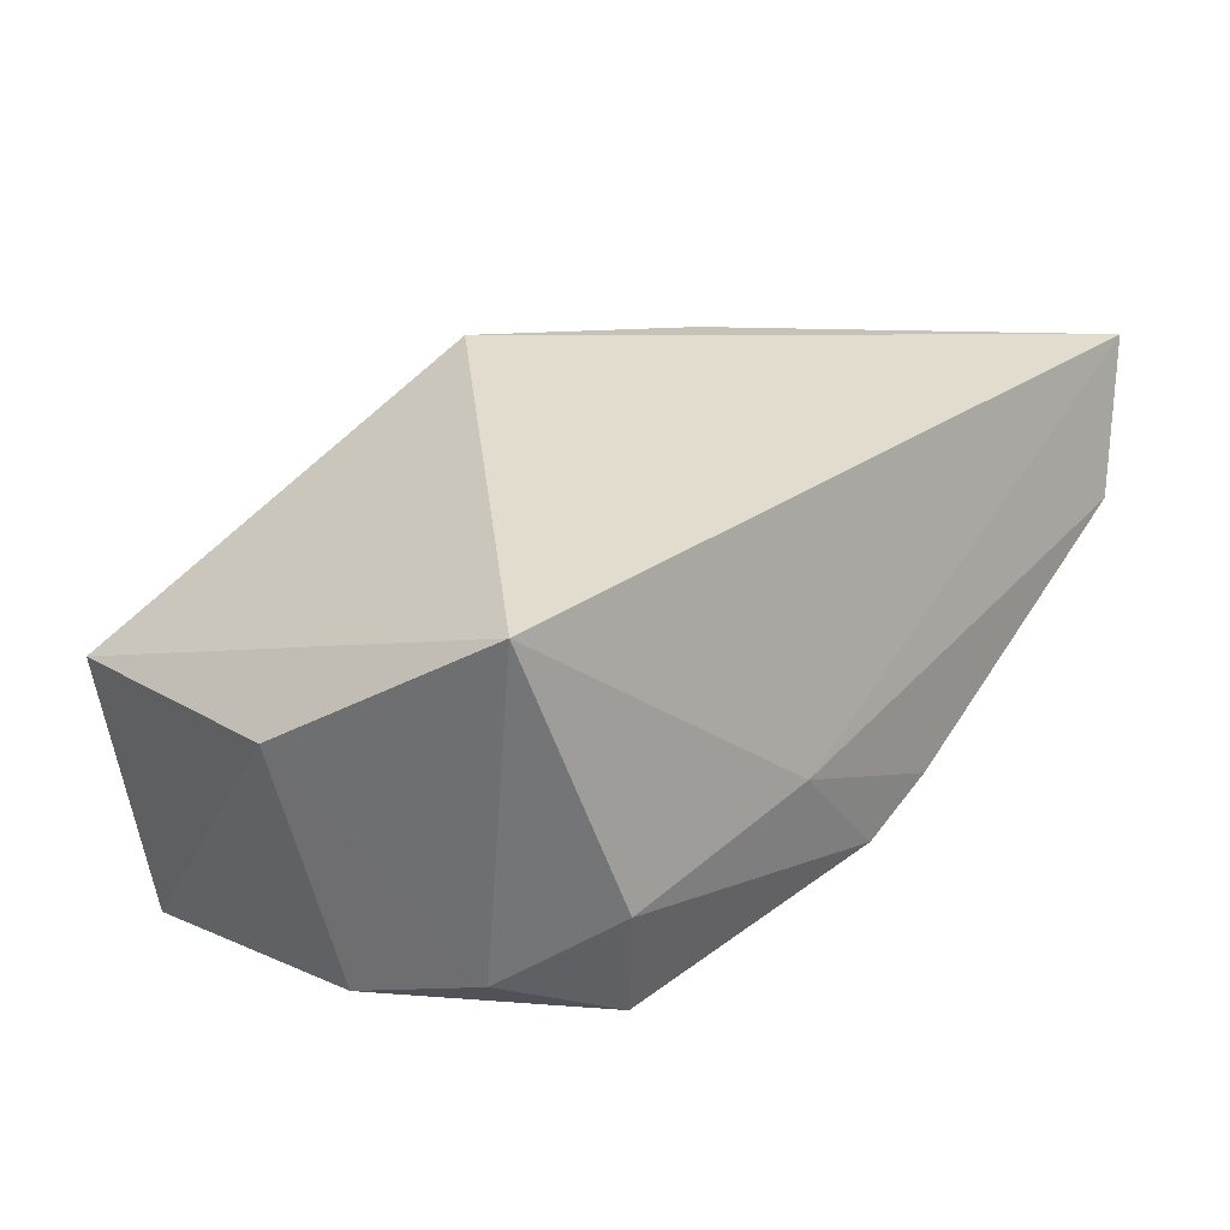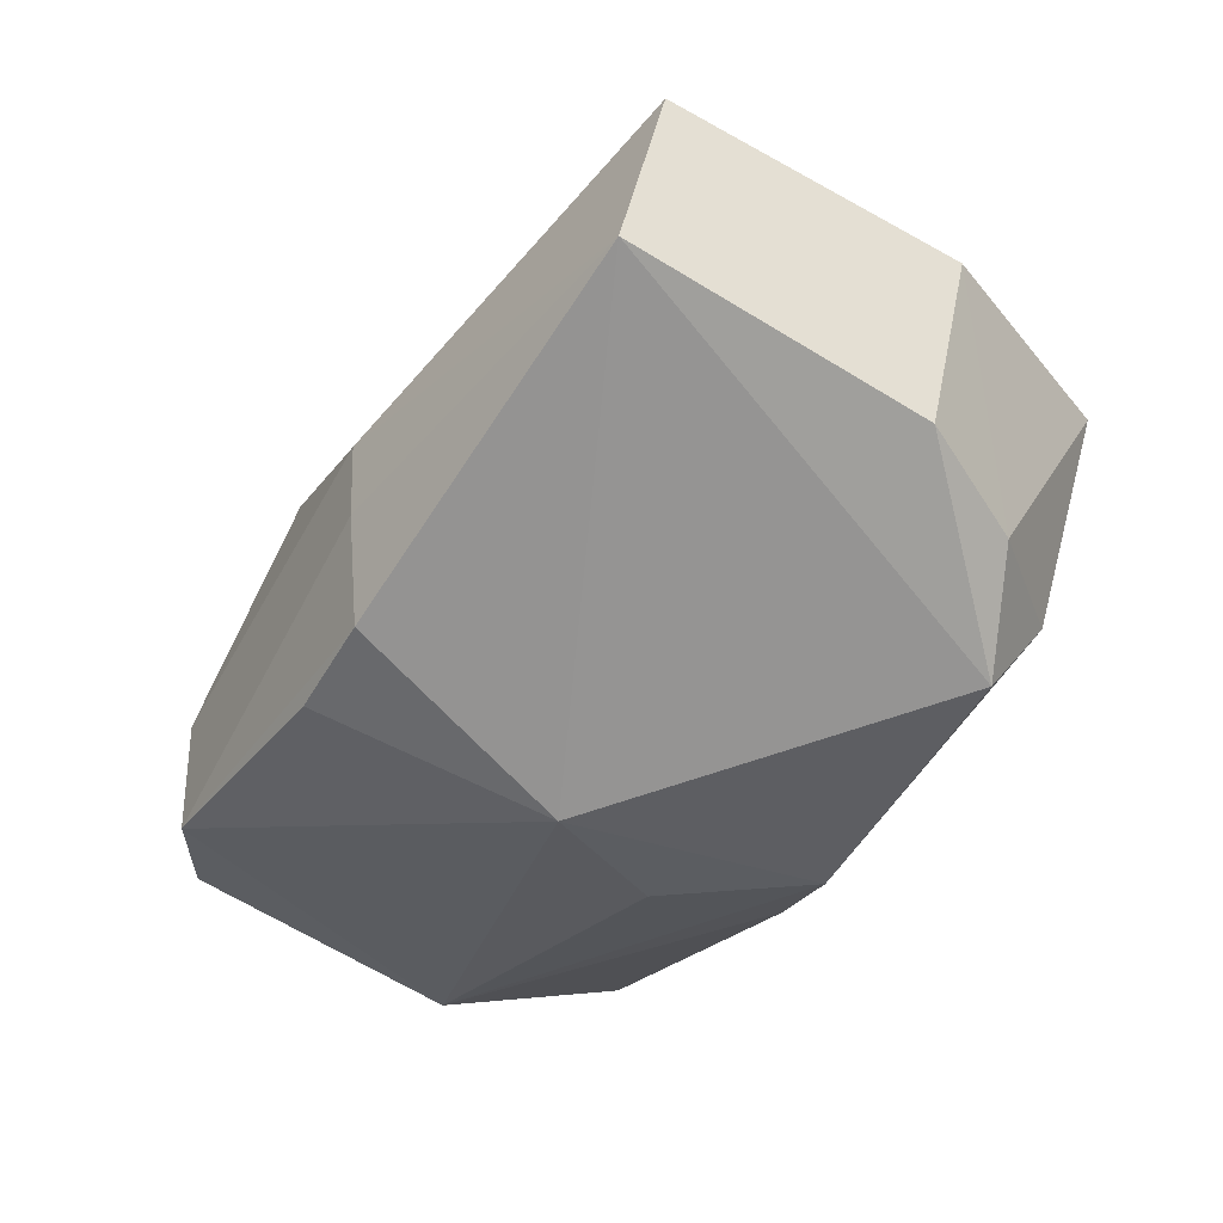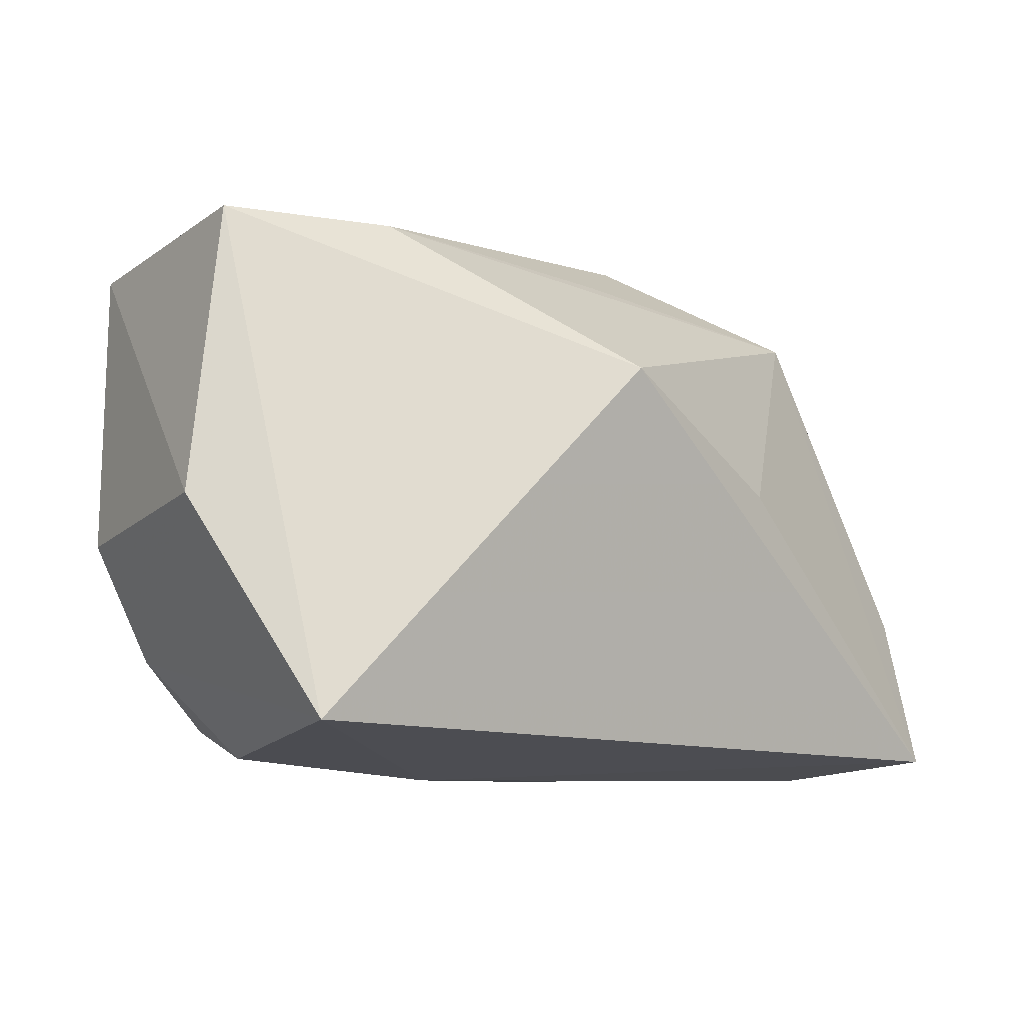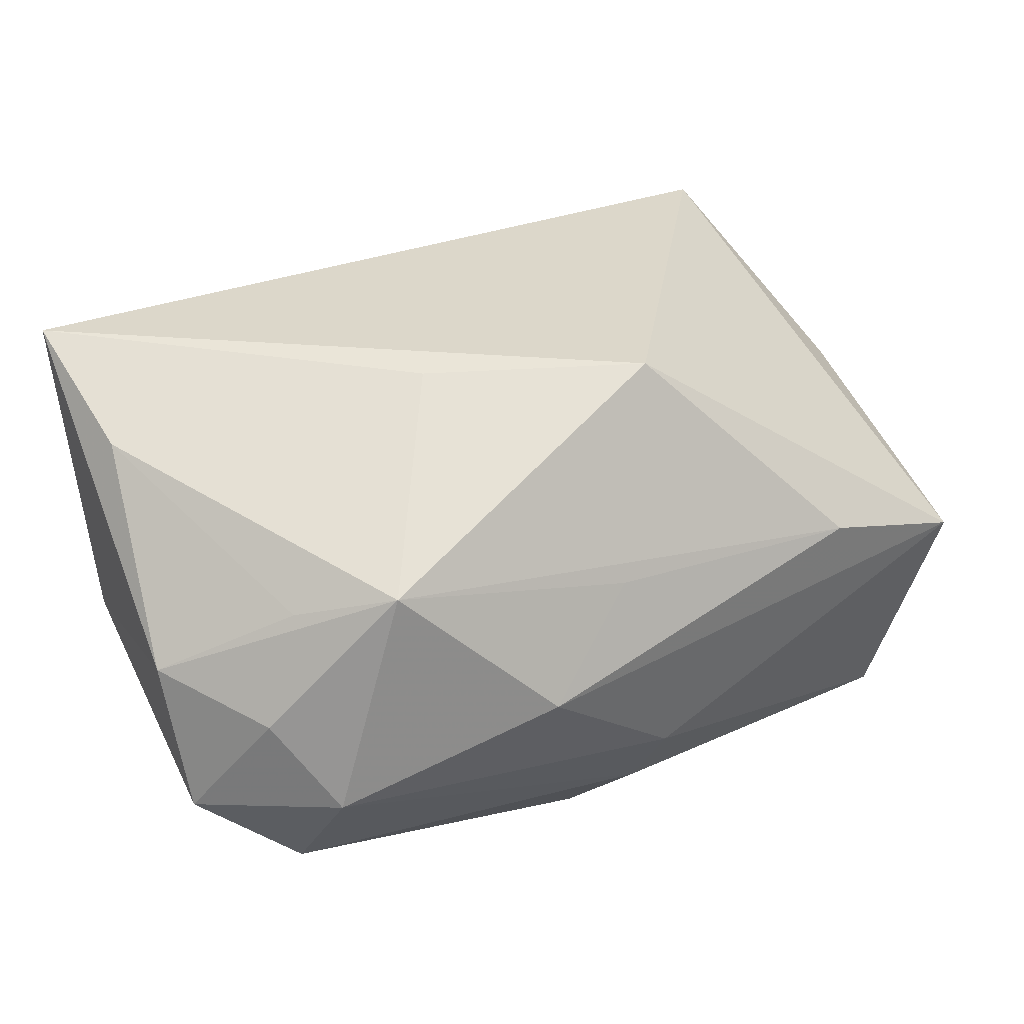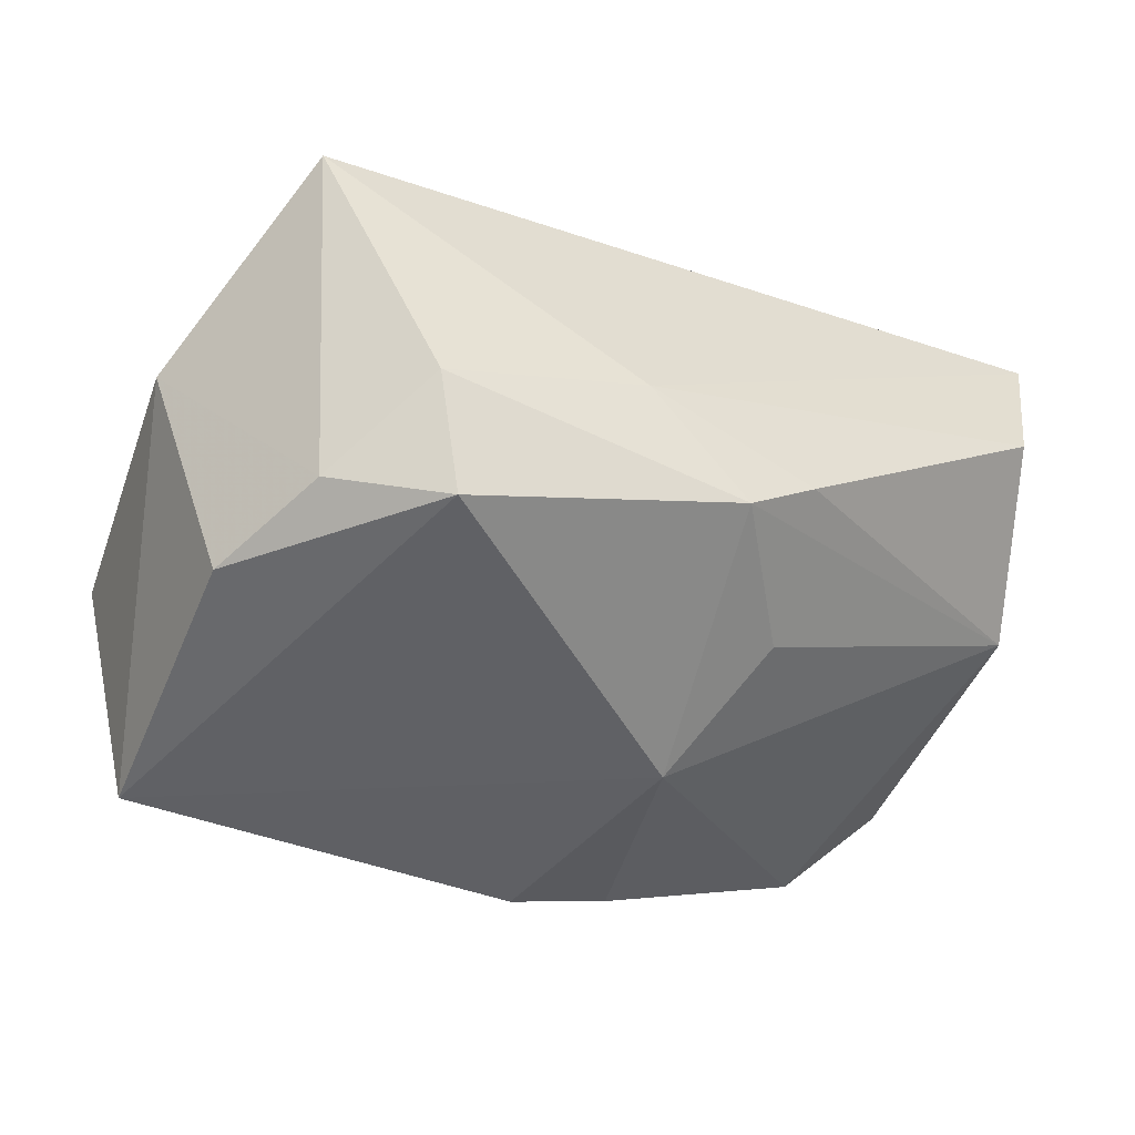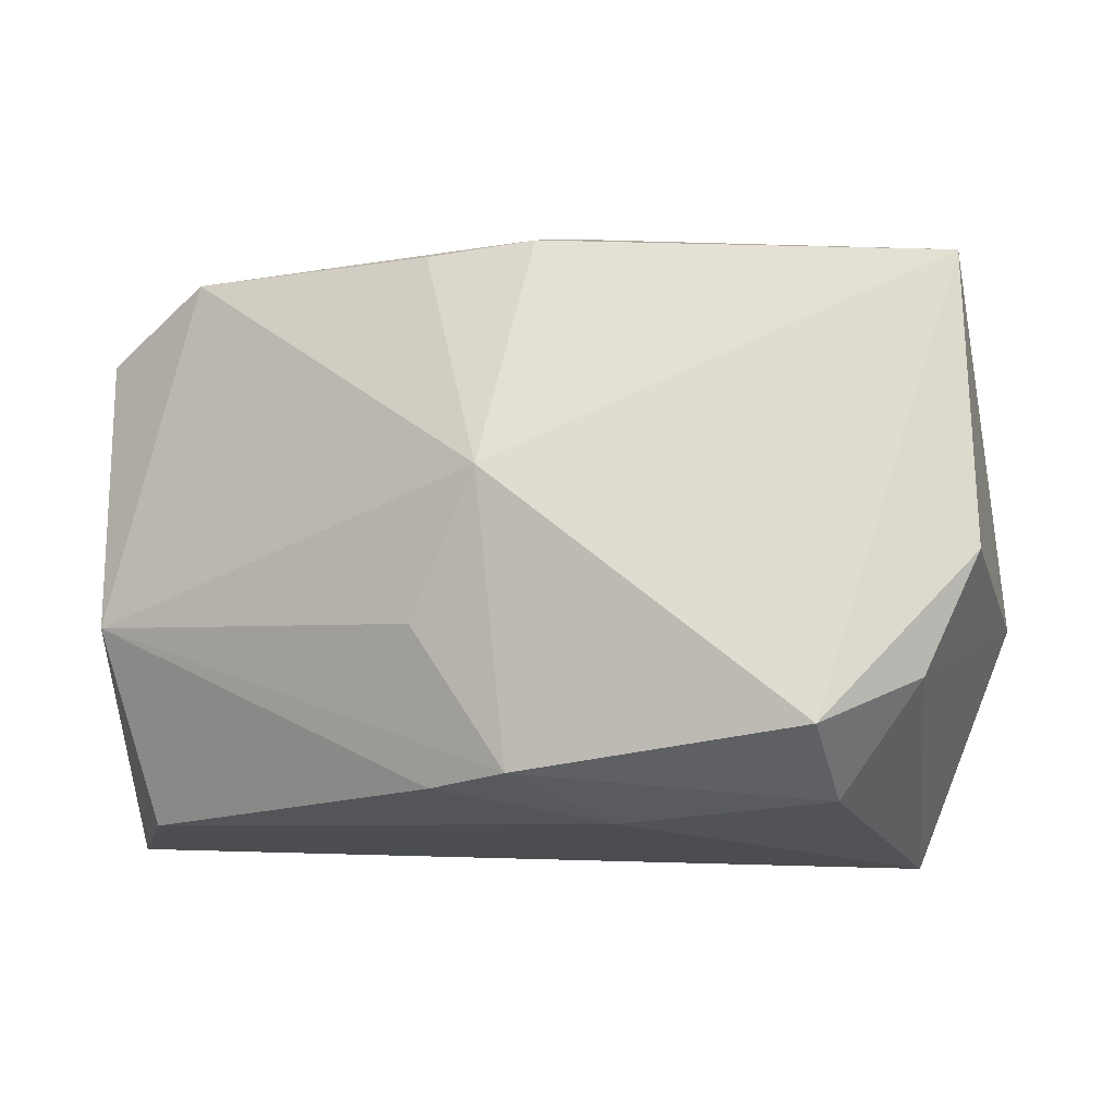
<metadata>
{"format":"obj","ext":"obj","renderer":"f3d","projection":"perspective","resolution":1024,"background":"white","views":[{"elev":13.0,"azim":-42.6,"up":"+Z"},{"elev":-67.1,"azim":-122.7,"up":"+Z"},{"elev":-15.9,"azim":-49.9,"up":"+Y"},{"elev":51.2,"azim":153.8,"up":"+Z"},{"elev":-49.4,"azim":-23.9,"up":"+Z"},{"elev":-19.7,"azim":175.8,"up":"+Y"}]}
</metadata>
<code>
v 0.01217 -0.02469 -0.01018
v 0.01336 0.02137 -0.01906
v -0.02566 0.02167 0.00766
v 0.009096 -0.0005204 0.0253
v -0.001211 0.02156 0.01285
v 0.04154 0.01053 0.01145
v -0.01027 0.007656 0.02541
v -0.03335 0.02155 -0.0236
v 0.04234 0.01819 -0.0002662
v -0.02255 -0.02615 -0.01408
v 0.003931 0.02184 -0.0221
v 0.009048 -4.805e-05 -0.0236
v 0.01423 -0.01197 -0.01652
v -0.02892 -0.01695 -0.02053
v -0.004243 -0.02678 -0.007006
v -0.003303 0.02793 -0.006728
v 0.03028 0.02589 0.001738
v -0.04177 -0.006394 -0.001096
v -0.03473 -0.02678 0.009382
v -0.01903 -0.02201 -0.0236
v 0.03406 0.02295 -0.008584
v 0.04217 -0.007602 0.0004059
v 0.03434 0.01958 0.009345
v -0.03974 0.02115 0.0001668
v 0.02075 0.01912 0.02029
v 0.008811 0.02773 0.006819
v 0.03928 -0.02281 0.02419
v 0.03691 -0.02369 0.00996
v 0.03779 -0.008047 0.022
v 0.00589 -0.02442 -0.01491
v -0.03387 -0.006107 -0.02266
v -0.001091 0.02595 -0.01468
v 0.02912 0.01449 0.01737
f 7 19 27
f 24 19 7
f 12 8 11
f 15 27 19
f 19 24 18
f 18 24 8
f 8 24 16
f 13 30 12
f 12 22 13
f 13 22 30
f 7 27 4
f 4 25 7
f 27 25 4
f 27 22 6
f 27 15 28
f 28 22 27
f 19 18 14
f 32 11 8
f 8 16 32
f 32 16 17
f 26 25 17
f 17 16 26
f 26 16 24
f 9 6 22
f 29 25 27
f 27 6 29
f 17 25 23
f 25 6 23
f 23 9 17
f 6 9 23
f 1 15 30
f 1 28 15
f 30 22 1
f 22 28 1
f 31 18 8
f 31 14 18
f 10 15 19
f 19 14 10
f 30 15 10
f 3 24 7
f 3 26 24
f 7 25 3
f 21 22 12
f 21 9 22
f 17 9 21
f 21 32 17
f 11 32 21
f 33 6 25
f 25 29 33
f 33 29 6
f 14 31 20
f 12 30 20
f 20 8 12
f 20 31 8
f 30 10 20
f 20 10 14
f 25 26 5
f 5 3 25
f 26 3 5
f 12 11 2
f 2 21 12
f 11 21 2

</code>
